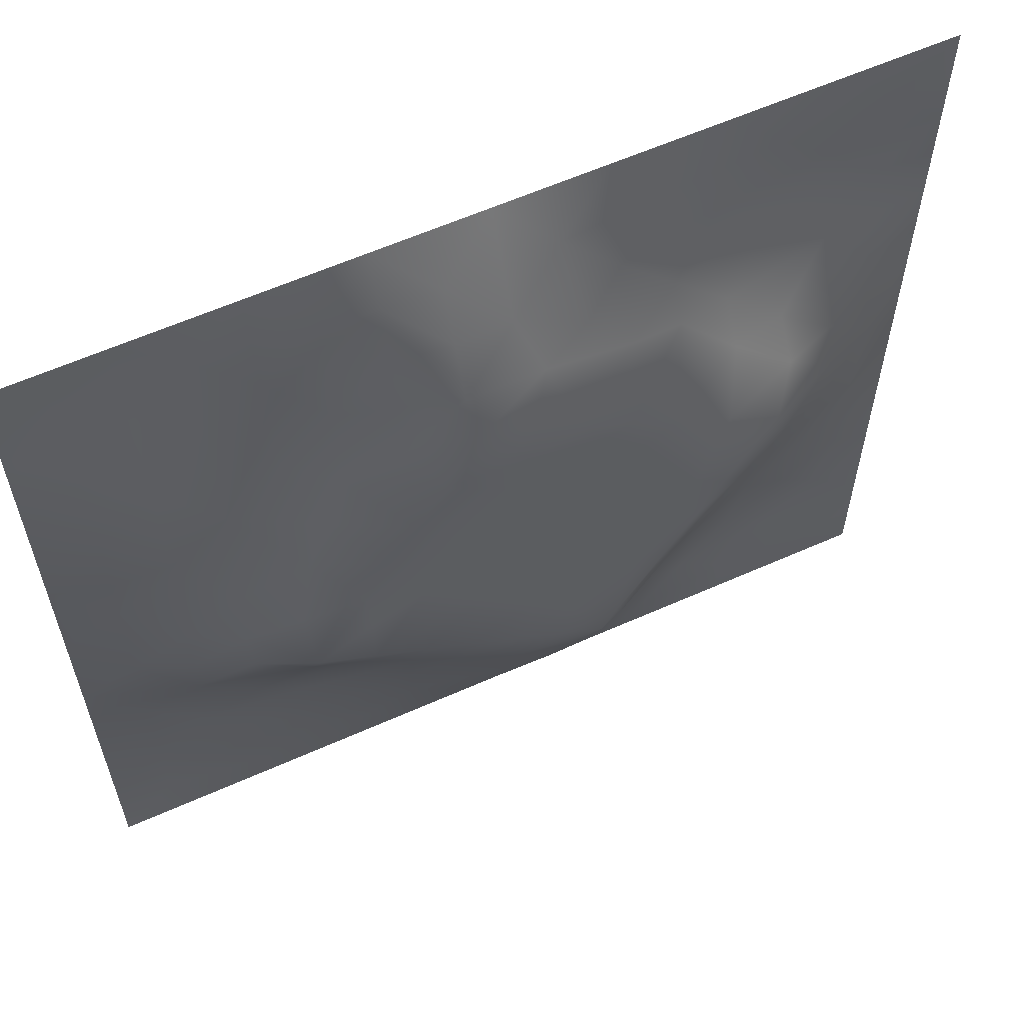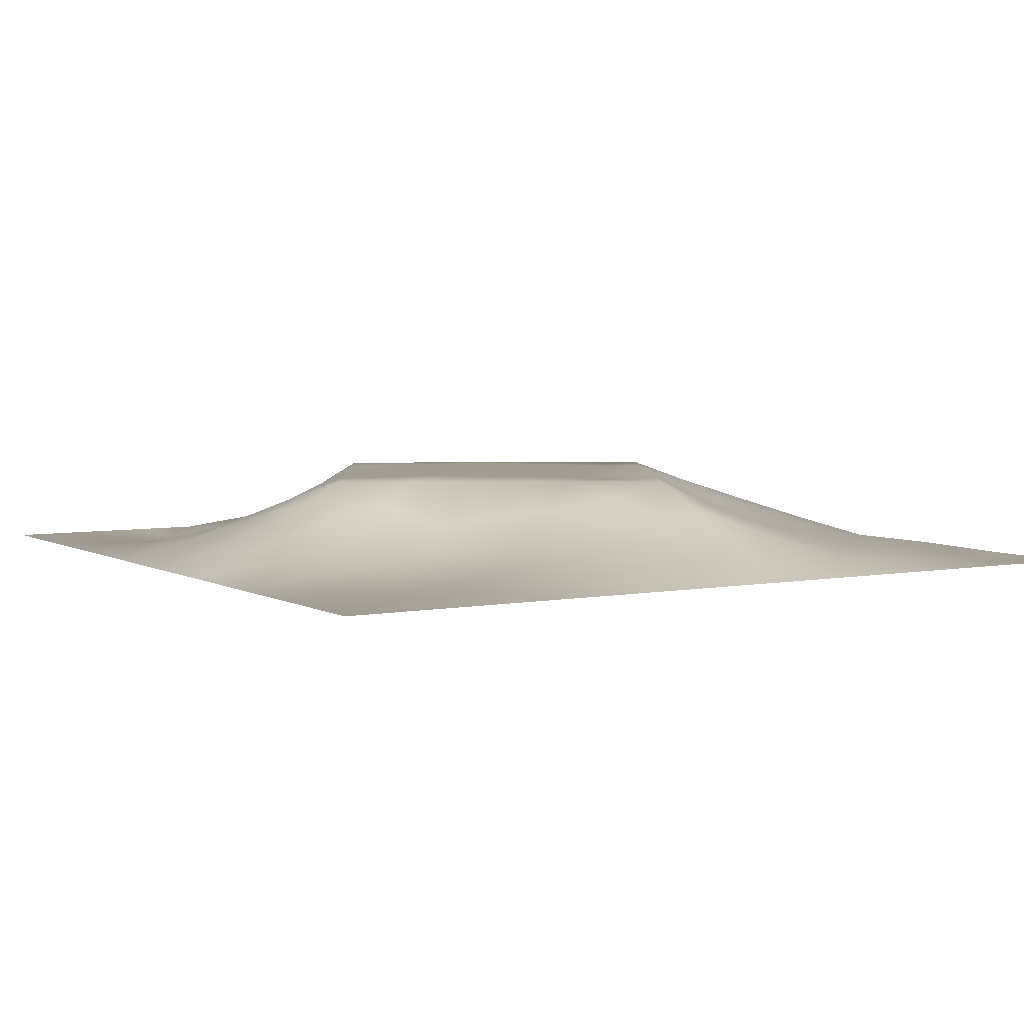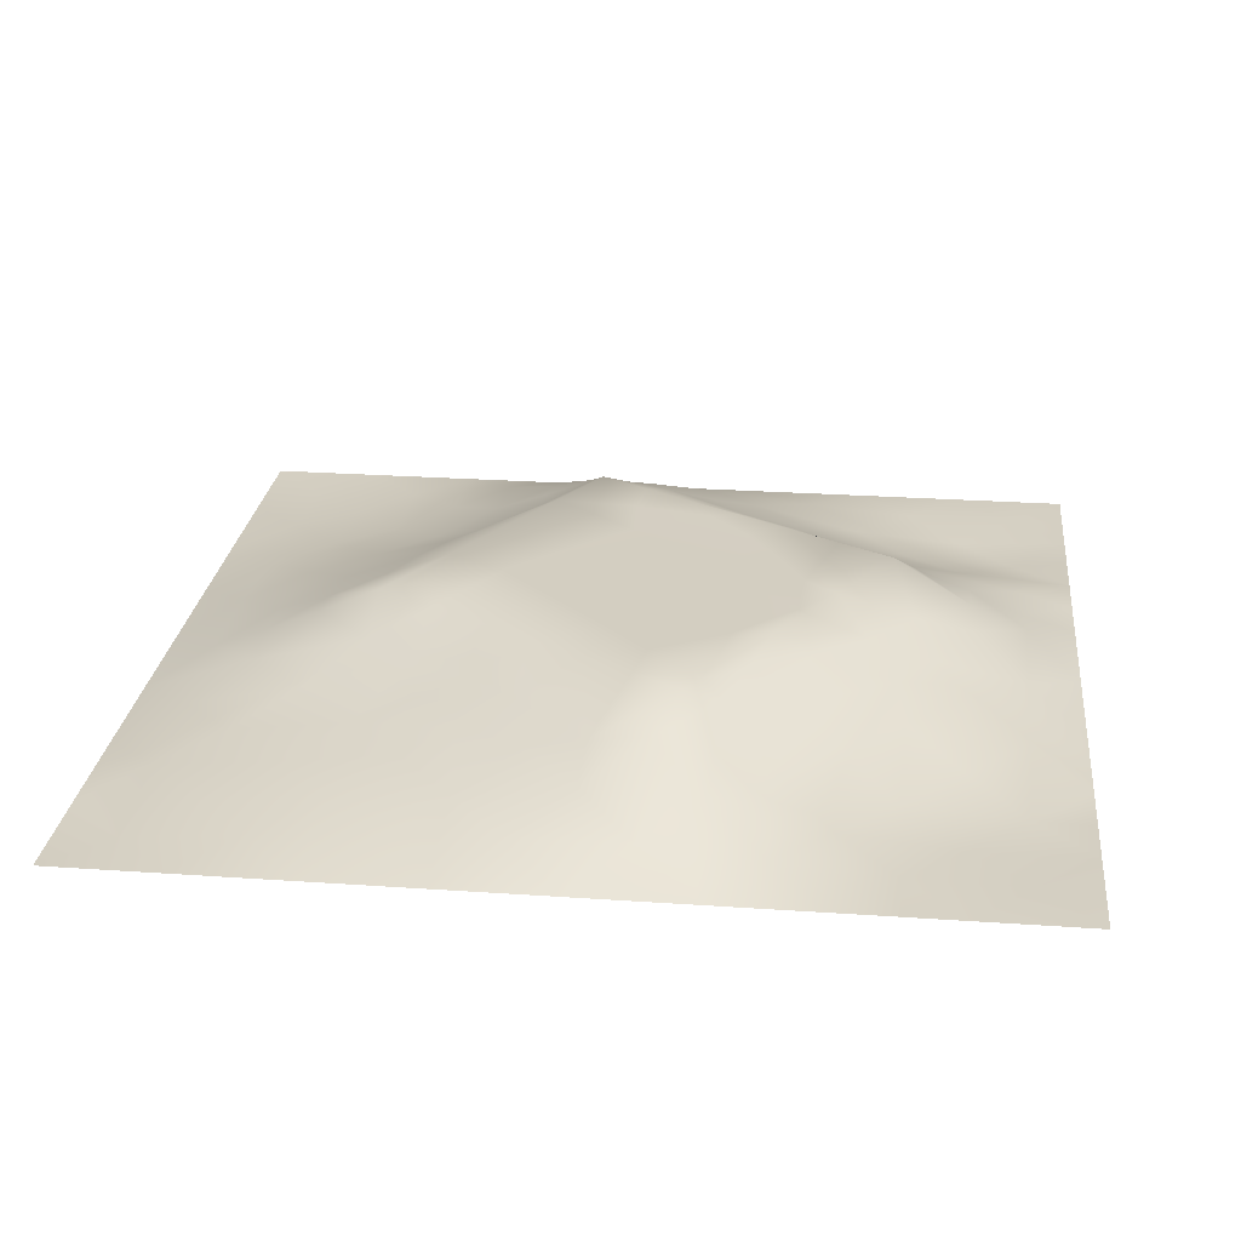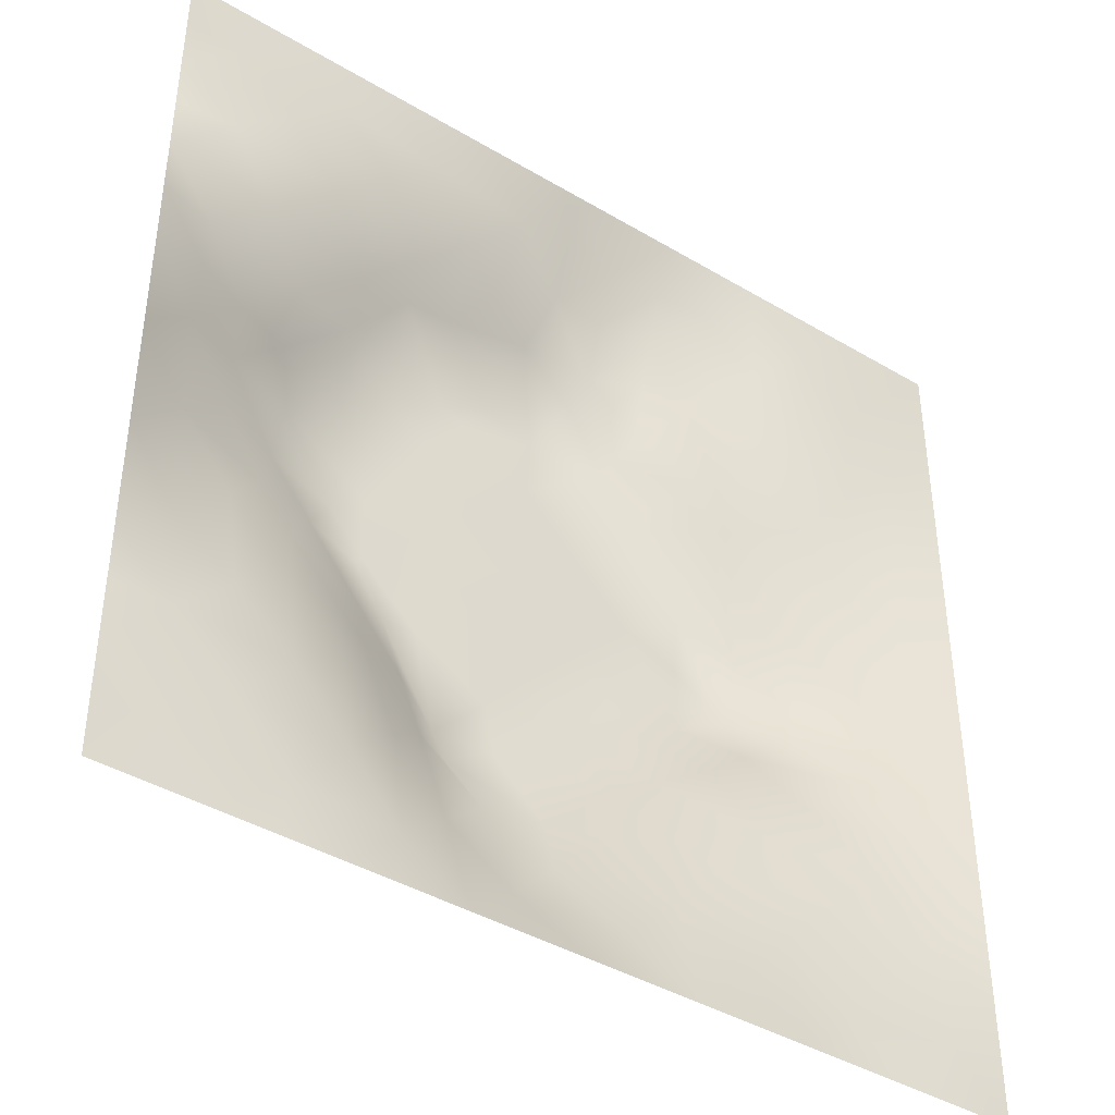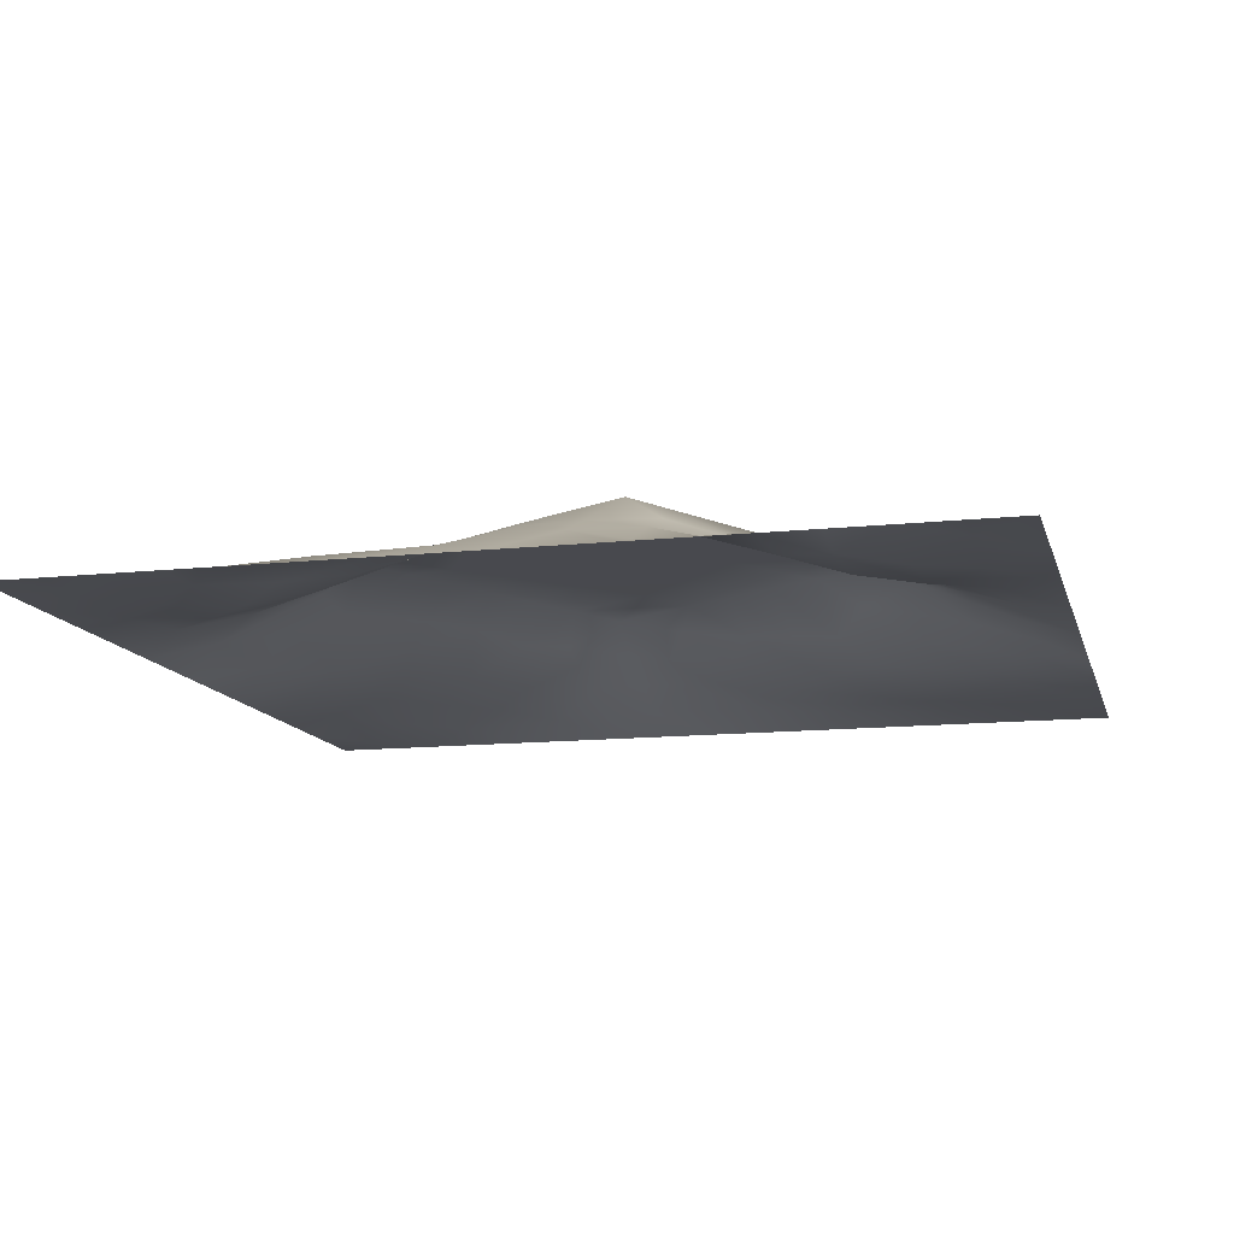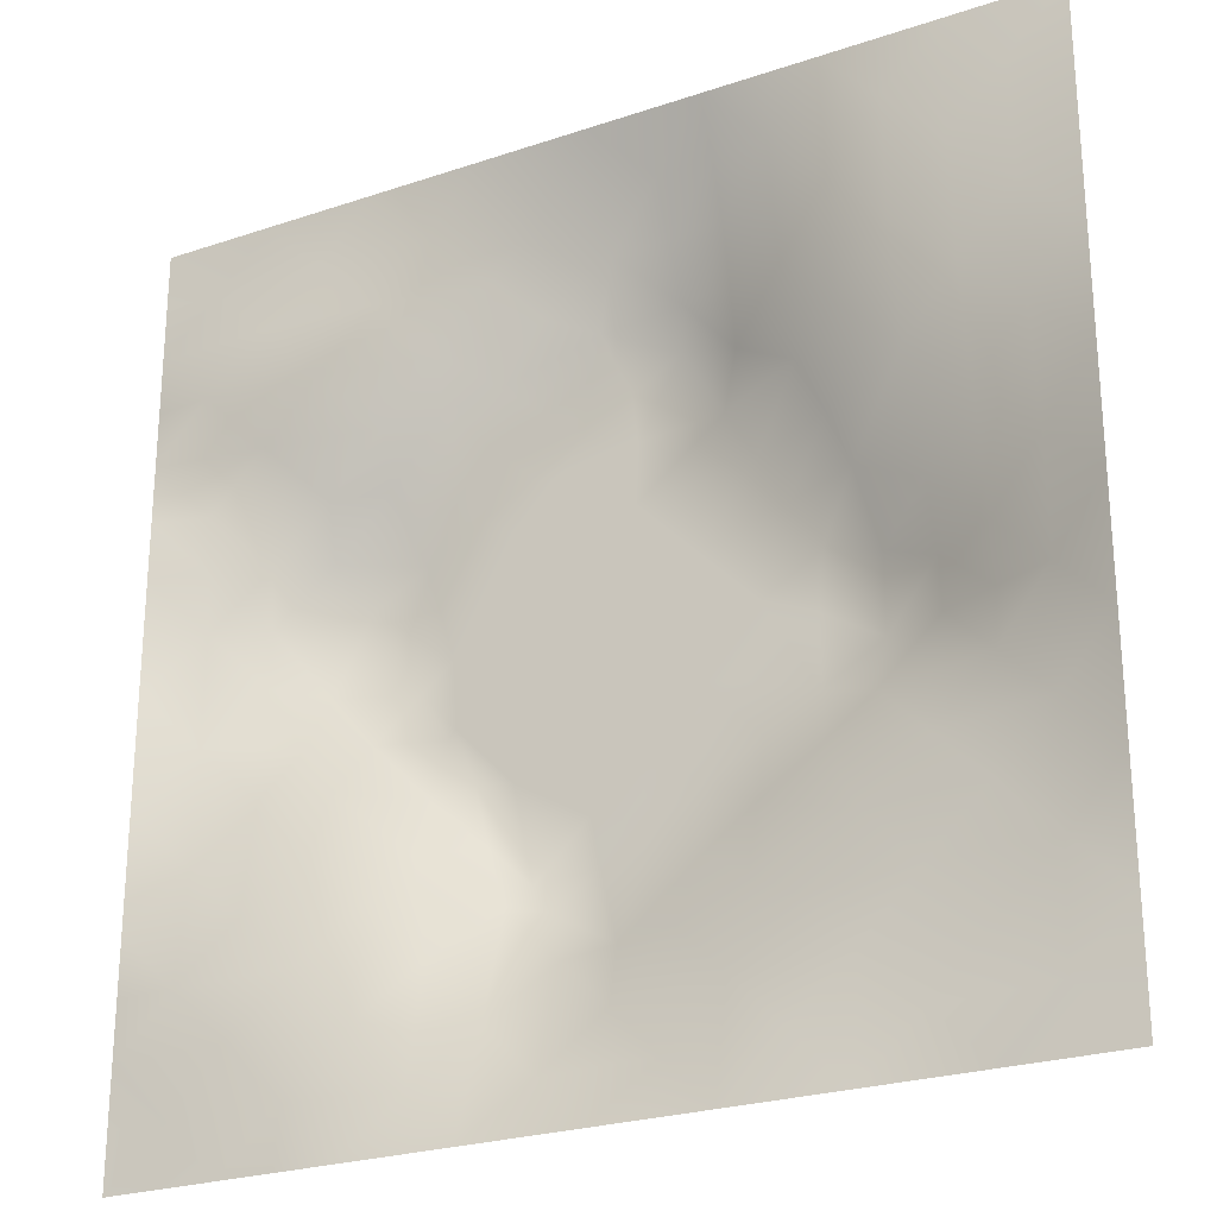
<metadata>
{"format":"obj","ext":"obj","renderer":"f3d","projection":"perspective","resolution":1024,"background":"white","views":[{"elev":60.5,"azim":-24.5,"up":"+Y"},{"elev":4.8,"azim":-121.4,"up":"+Z"},{"elev":25.3,"azim":6.4,"up":"+Z"},{"elev":-41.3,"azim":144.1,"up":"+Y"},{"elev":-12.6,"azim":104.2,"up":"+Z"},{"elev":-25.0,"azim":-151.4,"up":"+Y"}]}
</metadata>
<code>
v -0 0 -0
v 1 0 -0
v -0 1 0
v 1 1 0
v 0.5007 0.5007 0.09928
v -0 0.5 0
v 0.5 1 0
v 1 0.5 0
v 0.5 -0 0
v 0.2543 0.7483 0.02871
v 0.7491 0.748 0.03608
v 0.2516 0.2525 0.03481
v 0.7479 0.2521 0.03518
v 0.75 0 0
v 0.25 0 0
v 1 0.75 0
v 1 0.25 0
v 0.25 1 0
v 0.75 1 0
v 0 0.25 0
v 0 0.75 -0
v 0.3666 0.2196 0.05346
v 0.6284 0.773 0.05977
v 0.7111 0.3624 0.08107
v 0.3701 0.3664 0.09944
v 0.8767 0.3767 0.03566
v 0.6255 0.121 0.04232
v 0.6303 0.3714 0.09928
v 0.8732 0.1268 -0.002164
v 0.3766 0.1249 0.0291
v 0.1257 0.1258 0.008332
v 0.7525 0.6879 0.0594
v 0.8796 0.6258 0.04436
v 0.6296 0.6304 0.09928
v 0.8731 0.8728 -0.006125
v 0.3747 0.8799 0.04409
v 0.2603 0.5998 0.06929
v 0.1267 0.8736 0.000332
v 0.1249 0.6242 0.02933
v 0.6237 0.876 0.0322
v 0.122 0.375 0.03957
v 0.2511 0.1259 0.01892
v 0.8739 0.7475 0.01087
v 0.8737 0.2525 0.01351
v 0.2524 0.8743 0.01385
v 0.7471 0.8722 0.004978
v 0.1252 0.2511 0.02111
v 0.1272 0.7486 0.01256
v 0.3074 0.7141 0.05276
v 0.6987 0.5099 0.09936
v 1 0.0625 -0
v 0.8818 0.5012 0.05308
v 0.3697 0.6484 0.09944
v 0.3761 0.7545 0.07103
v 0 0.375 0
v 0.4993 0.8817 0.0524
v 0.5 0.6303 0.09928
v 0.2467 0.3755 0.07108
v 0.122 0.4995 0.04245
v 0.3711 0.5001 0.09929
v 0.6295 0.2427 0.0865
v 0.5009 0.1198 0.04923
v 0.5015 0.3712 0.09928
v 0 0.625 0
v 0 0.875 0
v 0 0.125 0
v 0.625 1 0
v 0.875 1 0
v 0.125 1 0
v 0.375 1 0
v 1 0.375 0
v 1 0.125 0
v 1 0.875 0
v 1 0.625 0
v 0.375 0 0
v 0.125 0 0
v 0.875 0 0
v 0.625 0 0
v 0.7473 0.1267 0.01077
v 0.6302 0.5013 0.09928
v 0.3062 0.5393 0.09944
v 0.06183 0.3129 0.01529
v 0.1805 0.4365 0.07049
v 0.1868 0.3138 0.04119
v 0.06076 0.4374 0.02145
v 0.6865 0.9371 0.01092
v 0.686 0.8118 0.03446
v 0.562 0.94 0.02324
v 0.06332 0.6868 0.009164
v 0.1901 0.6856 0.02875
v 0.0611 0.5622 0.0204
v 0.1886 0.9367 0.001772
v 0.191 0.8104 0.008746
v 0.06307 0.937 -0.001306
v 0.4357 0.5651 0.09928
v 0.8386 0.4256 0.05368
v 0.4355 0.8227 0.08018
v 0.3145 0.8139 0.03983
v 0.4372 0.9428 0.0302
v 0.9365 0.8108 -0.006681
v 0.8094 0.8084 0.003315
v 0.9368 0.9366 0.001465
v 0.7319 0.6176 0.09943
v 0.5651 0.5657 0.09928
v 0.4029 0.7055 0.09943
v 0.8194 0.6272 0.06759
v 0.8144 0.6869 0.04359
v 0.9423 0.5632 0.02944
v 0.8125 0 0
v 0.6077 0.2638 0.09943
v 0.4363 0.4359 0.09928
v 0.1879 0.0626 0.01081
v 0.06296 0.06296 -0.002508
v 0.1886 0.1891 0.02008
v 0.3133 0.06325 0.009544
v 0.3139 0.1883 0.03653
v 0.4378 0.05999 0.02368
v 0.8114 0.06356 0.00216
v 0.9369 0.06313 0.00172
v 0.3112 0.4006 0.09943
v 0.5657 0.4361 0.09928
v 0.5242 0.8117 0.07449
v 0.5649 0.179 0.07569
v 0.6858 0.1872 0.03943
v 0.5628 0.05867 0.02701
v 0.9391 0.3129 0.02057
v 0.8116 0.3154 0.03394
v 0.94 0.4383 0.02346
v 0.313 0.9389 0.01662
v 0.9375 0 -0
v 0.8094 0.1906 0.007853
v 0.8022 0.3749 0.05079
v 0.6872 0.06166 0.01554
v 0.6947 0.437 0.09948
v 0.9363 0.1888 0.000145
v 0.4393 0.1849 0.0552
v 0.06241 0.1878 0.01094
v 0.4965 0.6972 0.09938
v 0.9389 0.6873 0.01664
v 0.6712 0.3732 0.09943
v 0.06345 0.8118 0.005729
v 0.8113 0.936 0.001759
v 0.1851 0.5619 0.05552
v 0.7348 0.4824 0.09944
v 0.7032 0.4282 0.09944
v 0.5926 0.2367 0.09944
v 0.2468 0.4374 0.09944
v 0.7932 0.5826 0.09944
v 0.4474 0.7832 0.09944
v 0.668 0.6547 0.09943
v 0.5792 0.8347 0.05395
v 0.2964 0.3336 0.06505
v 0.3383 0.5945 0.09944
v 0.714 0.3006 0.06125
v 0.1805 0.488 0.06494
v 0.5838 0.6793 0.09936
v 0.2819 0.6574 0.06198
v 0.6886 0.7579 0.05038
v 0.4261 0.3338 0.09944
v 0.6124 0.6871 0.09944
v 0.6511 0.306 0.09118
v 0.3642 0.2934 0.07147
v 0.4824 0.301 0.09944
v 0.5572 0.7192 0.09944
v 0.4194 0.254 0.07251
v 0.502 0.1821 0.06668
v 0.82 0.4837 0.0722
v 0.5475 0.3224 0.09936
v 0.8822 0.5641 0.0539
v 0.7717 0.4262 0.07401
v 0.2399 0.5148 0.08298
v 0.3112 0.4755 0.0994
v 0.9383 0.6246 0.01764
v 1 0.9375 0
v 1 0.8125 0
v 1 0.6875 0
v 0.3752 0.8177 0.05894
v 0.3748 0.9411 0.02483
v 0.4366 0.8827 0.05442
v 1 0.1875 0
v 0.1205 0.4371 0.04564
v 0.5372 0.269 0.09944
v 0.5026 0.7511 0.09944
f 1 113 66
f 31 137 113
f 41 58 83
f 76 112 113
f 110 161 140
f 179 97 56
f 116 22 12
f 85 181 59
f 137 66 113
f 112 31 113
f 139 173 176
f 12 114 116
f 56 97 122
f 76 113 1
f 99 179 56
f 15 112 76
f 115 15 75
f 112 15 42
f 136 30 62
f 115 75 30
f 22 30 136
f 115 42 15
f 159 165 163
f 165 22 136
f 103 106 32
f 103 148 106
f 42 116 114
f 116 30 22
f 74 176 173
f 117 62 30
f 32 150 103
f 84 58 41
f 29 135 131
f 97 179 36
f 25 152 162
f 120 152 25
f 165 162 22
f 140 28 110
f 122 151 56
f 84 12 152
f 166 165 136
f 168 121 63
f 28 140 134
f 63 159 163
f 159 25 162
f 159 162 165
f 60 120 111
f 111 25 159
f 44 131 135
f 120 25 111
f 84 152 58
f 58 152 120
f 60 95 153
f 146 110 182
f 98 36 129
f 176 16 139
f 143 171 37
f 81 37 171
f 157 37 153
f 149 122 97
f 85 55 41
f 155 83 147
f 17 126 135
f 82 137 47
f 129 18 45
f 92 45 18
f 46 87 101
f 11 101 87
f 55 82 41
f 20 137 82
f 20 66 137
f 55 20 82
f 131 79 29
f 21 141 65
f 114 31 42
f 59 39 91
f 171 155 147
f 49 98 10
f 40 86 88
f 21 89 141
f 70 18 129
f 67 88 86
f 53 157 153
f 178 99 70
f 54 149 97
f 81 147 172
f 60 153 81
f 168 182 110
f 72 180 135
f 62 125 123
f 45 10 98
f 90 48 39
f 92 18 69
f 177 54 97
f 45 98 129
f 48 141 89
f 118 29 79
f 36 177 97
f 94 69 3
f 48 38 141
f 65 94 3
f 44 127 131
f 89 39 48
f 112 42 31
f 13 131 127
f 6 91 64
f 38 94 141
f 93 38 48
f 65 141 94
f 93 10 45
f 143 39 59
f 27 123 125
f 37 90 143
f 77 119 118
f 49 54 98
f 157 10 90
f 64 89 21
f 47 84 82
f 6 85 91
f 59 91 85
f 41 82 84
f 6 55 85
f 44 135 126
f 143 59 155
f 169 106 148
f 167 52 169
f 119 29 118
f 104 95 5
f 138 149 105
f 53 49 157
f 178 129 36
f 37 81 153
f 157 49 10
f 107 32 106
f 57 53 95
f 105 49 53
f 105 149 54
f 105 54 49
f 57 105 53
f 156 138 57
f 95 53 153
f 5 95 111
f 115 30 42
f 60 111 95
f 34 156 104
f 146 123 61
f 156 164 138
f 57 138 105
f 57 95 104
f 158 150 32
f 88 7 56
f 9 117 75
f 50 103 34
f 99 178 179
f 14 109 118
f 88 151 40
f 103 150 34
f 102 35 73
f 156 57 104
f 156 160 164
f 34 160 156
f 80 34 104
f 36 179 178
f 150 160 34
f 50 34 80
f 51 72 119
f 80 104 5
f 134 144 50
f 8 108 128
f 148 103 50
f 144 148 50
f 2 51 119
f 170 144 145
f 132 170 24
f 39 89 91
f 100 73 35
f 172 147 120
f 152 12 162
f 38 93 92
f 107 33 139
f 48 90 93
f 77 130 119
f 145 24 170
f 11 32 107
f 158 32 11
f 99 56 7
f 87 46 40
f 45 92 93
f 43 107 139
f 101 11 43
f 100 101 43
f 147 58 120
f 35 101 100
f 10 93 90
f 107 43 11
f 142 46 35
f 102 142 35
f 68 142 102
f 84 47 12
f 170 132 96
f 40 46 86
f 86 46 142
f 19 86 142
f 94 38 69
f 23 160 158
f 23 87 40
f 23 158 87
f 158 160 150
f 158 11 87
f 151 23 40
f 23 164 160
f 88 56 151
f 172 60 81
f 129 178 70
f 92 69 38
f 7 88 67
f 114 12 47
f 7 70 99
f 19 67 86
f 68 19 142
f 101 35 46
f 4 68 102
f 180 17 135
f 174 4 102
f 175 73 100
f 8 74 108
f 79 13 124
f 52 128 108
f 83 155 181
f 96 128 52
f 167 96 52
f 134 50 80
f 24 140 161
f 128 71 8
f 143 90 39
f 44 126 26
f 126 17 71
f 127 44 26
f 47 137 114
f 100 43 16
f 31 114 137
f 132 127 26
f 154 132 24
f 61 161 110
f 133 124 27
f 96 132 26
f 145 144 134
f 96 26 128
f 107 106 33
f 167 148 144
f 144 170 167
f 28 134 80
f 140 145 134
f 24 145 140
f 64 91 89
f 121 28 80
f 154 24 161
f 121 80 5
f 168 28 121
f 121 5 111
f 63 121 111
f 63 111 159
f 168 63 163
f 166 123 146
f 110 28 168
f 62 166 136
f 27 124 61
f 124 154 61
f 118 133 14
f 154 127 132
f 96 167 170
f 154 161 61
f 154 13 127
f 124 13 154
f 133 27 78
f 123 27 61
f 125 78 27
f 146 61 110
f 59 181 155
f 146 182 166
f 166 163 165
f 162 12 22
f 62 123 166
f 71 128 126
f 26 126 128
f 125 62 117
f 9 125 117
f 9 78 125
f 14 133 78
f 130 2 119
f 109 77 118
f 164 23 122
f 117 30 75
f 79 124 133
f 79 133 118
f 139 16 43
f 131 13 79
f 119 72 29
f 151 122 23
f 135 29 72
f 33 169 108
f 169 52 108
f 106 169 33
f 167 169 148
f 155 171 143
f 81 171 147
f 60 172 120
f 147 83 58
f 74 173 108
f 173 33 108
f 33 173 139
f 73 174 102
f 16 175 100
f 54 177 98
f 177 36 98
f 157 90 37
f 116 42 30
f 83 181 41
f 181 85 41
f 163 182 168
f 182 163 166
f 164 183 138
f 183 149 138
f 149 183 122
f 183 164 122

</code>
